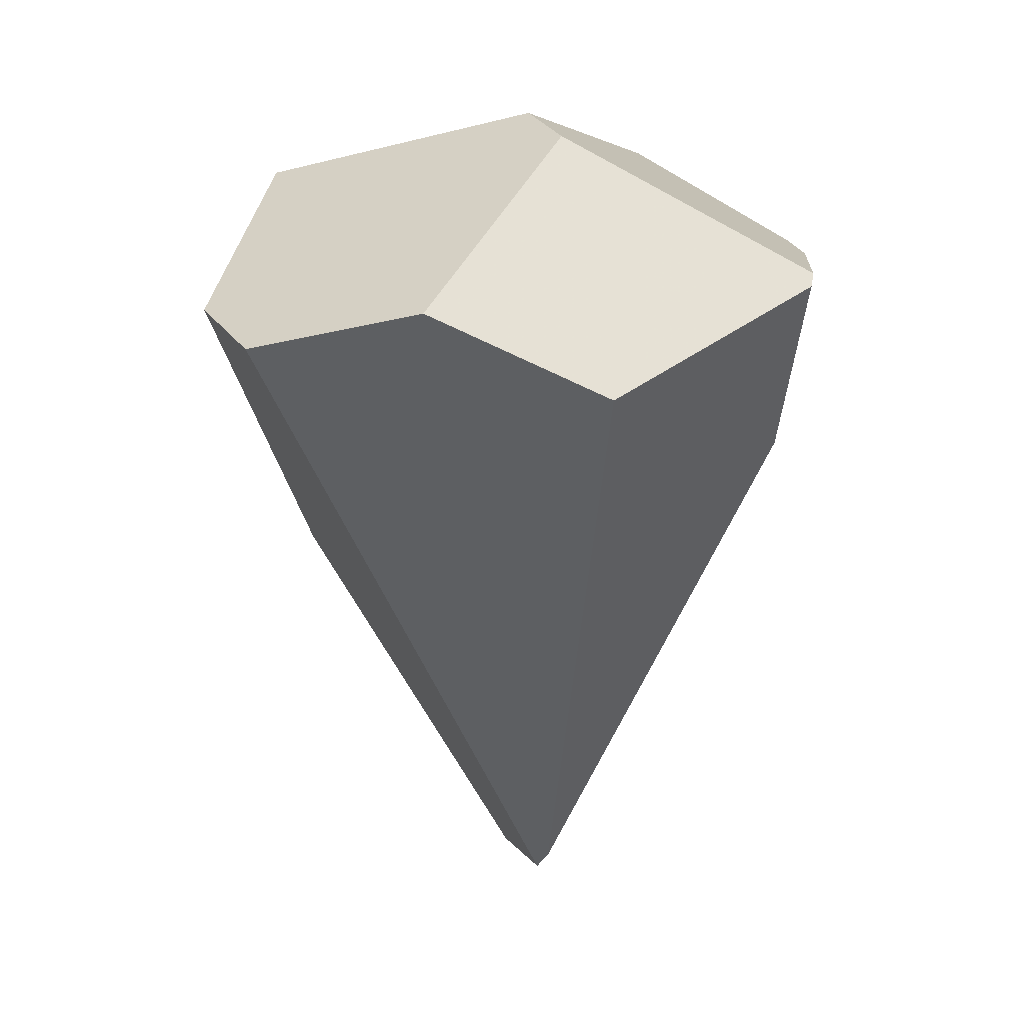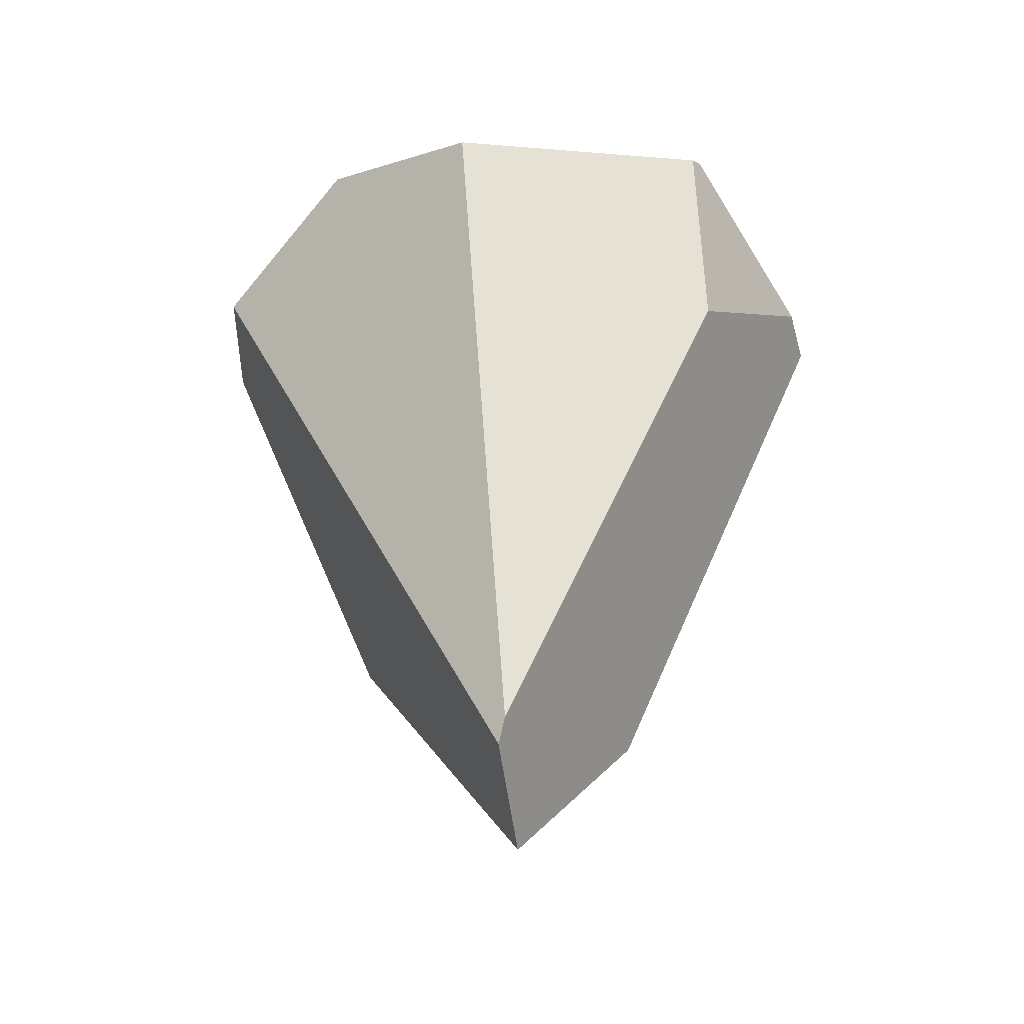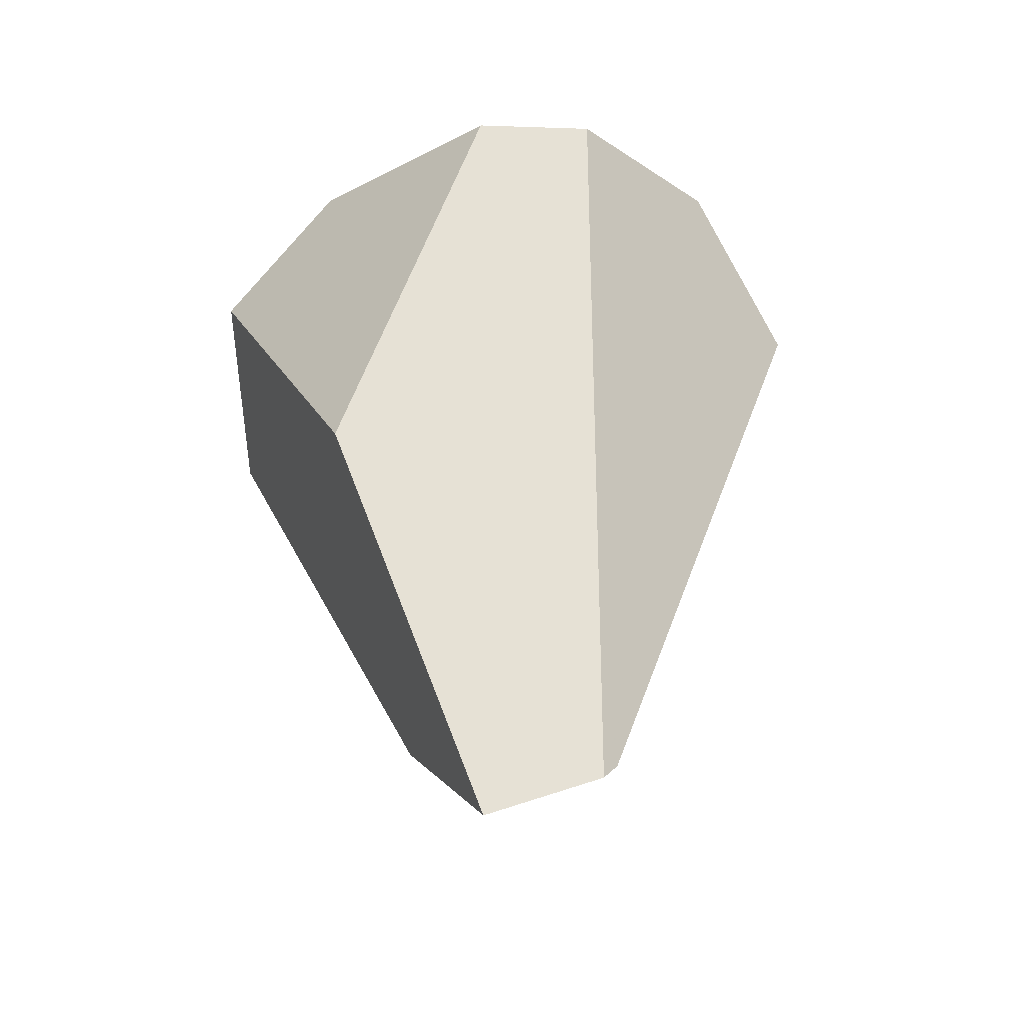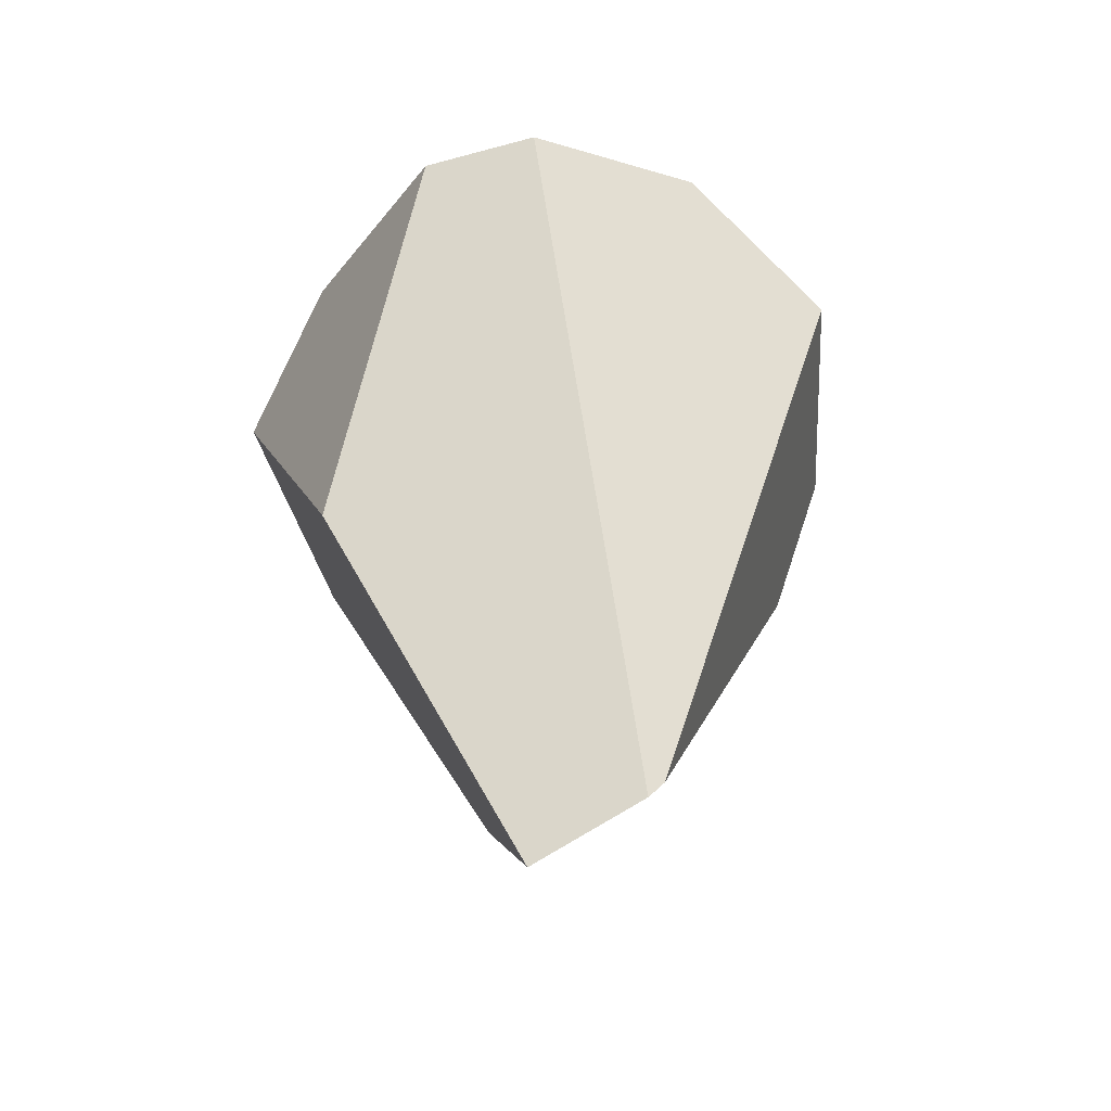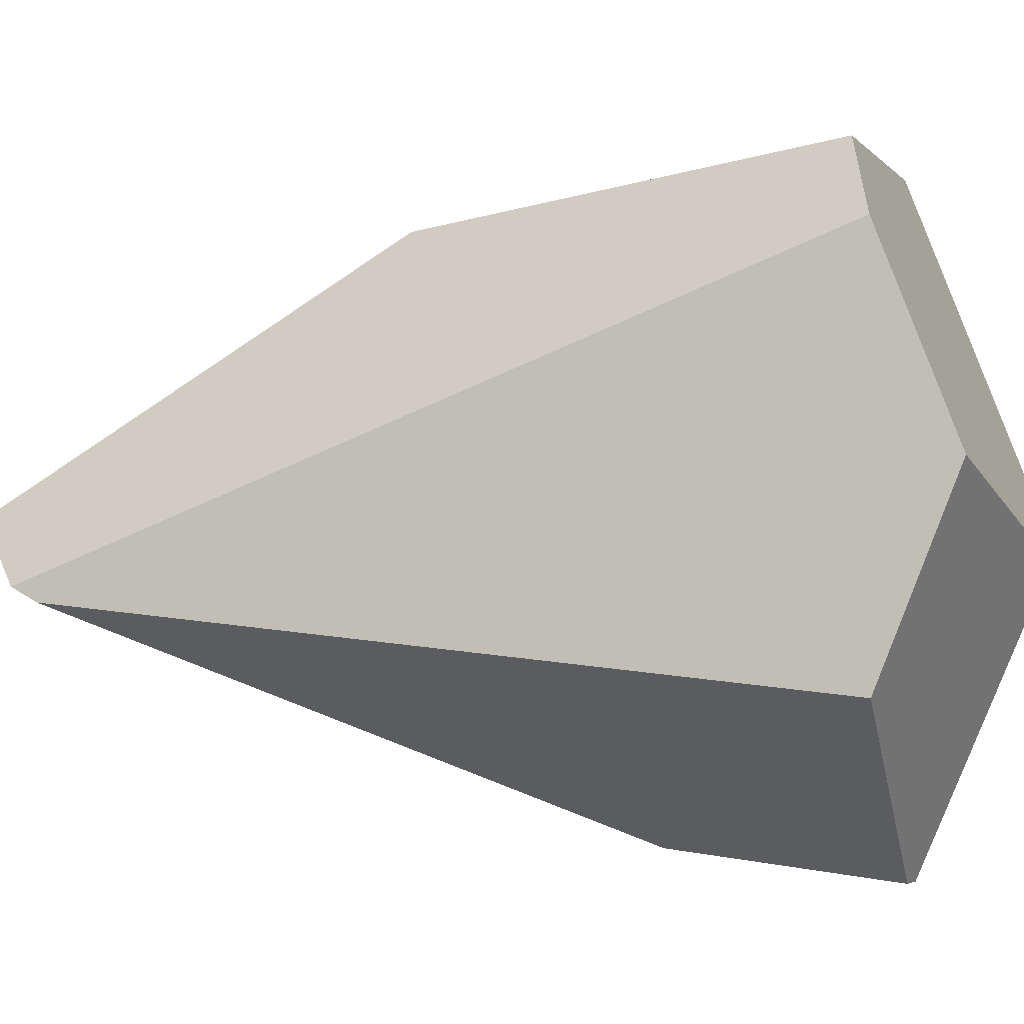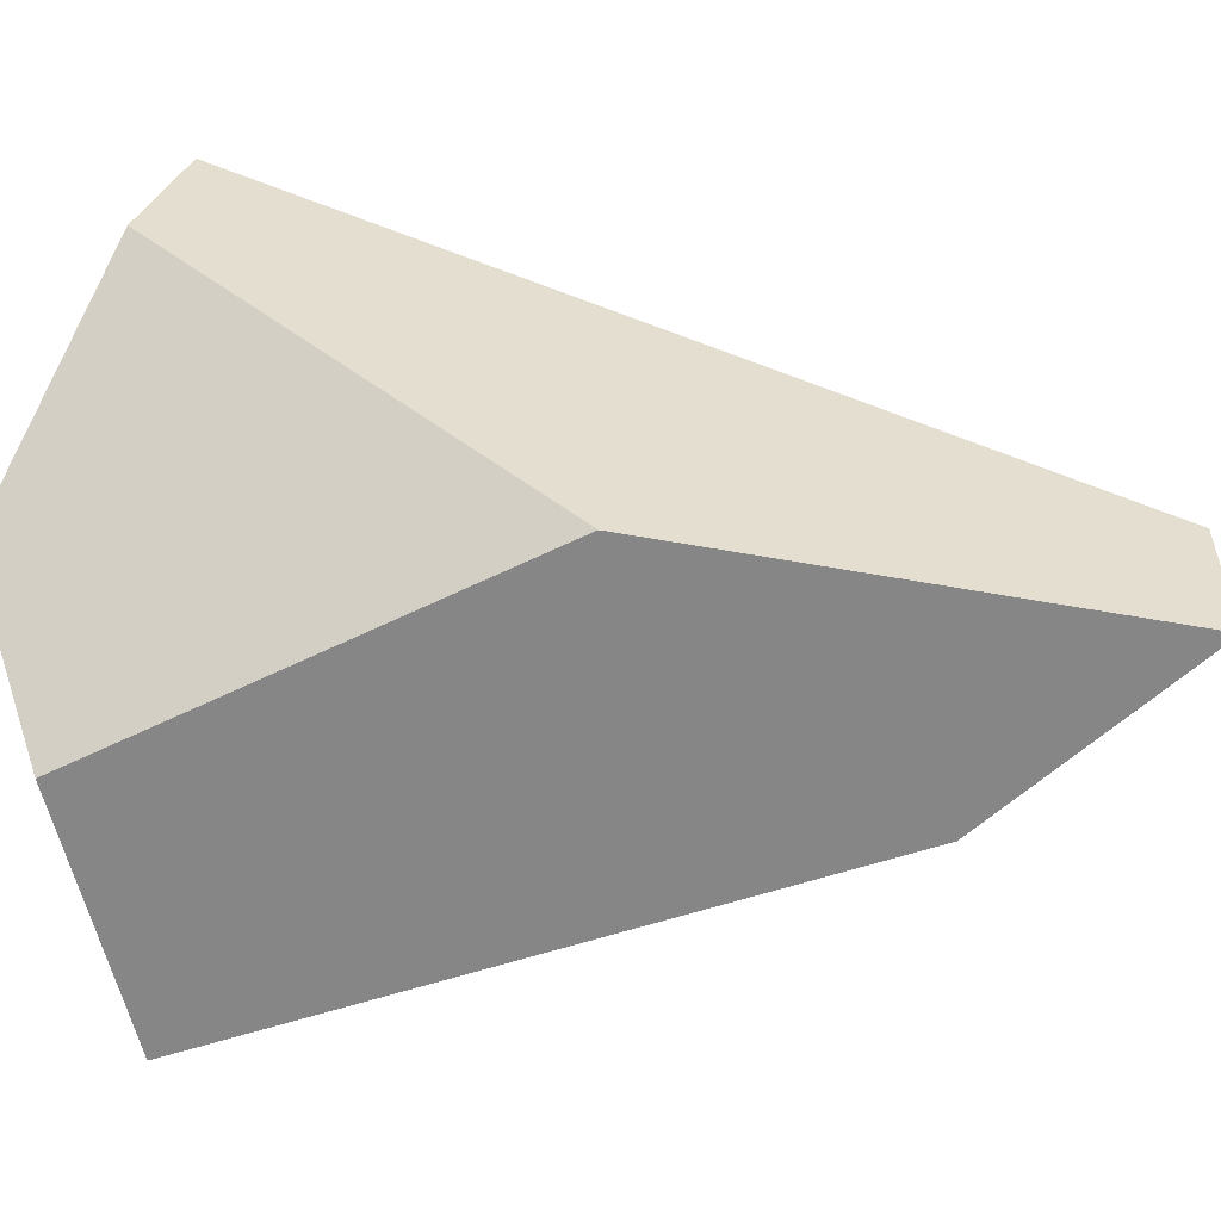
<metadata>
{"format":"obj","ext":"obj","renderer":"f3d","projection":"perspective","resolution":1024,"background":"white","views":[{"elev":25.2,"azim":-147.2,"up":"+Z"},{"elev":-46.4,"azim":-119.9,"up":"+Z"},{"elev":-50.2,"azim":148.0,"up":"+Z"},{"elev":-54.1,"azim":166.2,"up":"+Z"},{"elev":67.9,"azim":-92.5,"up":"+Y"},{"elev":-1.1,"azim":109.0,"up":"+Y"}]}
</metadata>
<code>
v 1.666 1.133 -2.107
v 2.228 1.296 -1.174
v 1.684 0.7833 -1.629
v 2.423 0.8967 -0.2756
v 2.099 0.4079 -0.3159
v 1.693 0.3768 -0.1624
v 2.314 1.284 -0.09479
v 1.597 1.128 0.1409
v 1.171 0.4349 -0.3191
v 2.125 1.832 -0.2871
v 1.438 1.318 -2.017
v 1.869 1.982 -0.2921
v 1.067 0.5397 -0.3084
v 0.8178 1.018 -0.1813
v 0.805 1.052 -0.2036
v 0.929 0.9554 -0.6935
v 1.4 1.322 -1.963
v 1.409 1.881 -0.1404
v 0.9996 1.691 -0.3346
v 1.426 1.241 0.132
f 1 2 3
f 3 2 4
f 4 5 3
f 6 5 4
f 4 7 6
f 6 7 8
f 6 3 5
f 9 3 6
f 10 2 1
f 10 11 12
f 1 11 10
f 4 2 10
f 10 7 4
f 13 14 15
f 15 16 13
f 17 11 1
f 9 13 17
f 1 3 17
f 17 3 9
f 17 13 16
f 12 11 17
f 17 18 12
f 19 18 17
f 15 19 17
f 17 16 15
f 8 7 20
f 12 18 20
f 20 10 12
f 7 10 20
f 20 18 19
f 20 19 15
f 15 14 20
f 20 6 8
f 9 6 20
f 20 13 9
f 14 13 20

</code>
